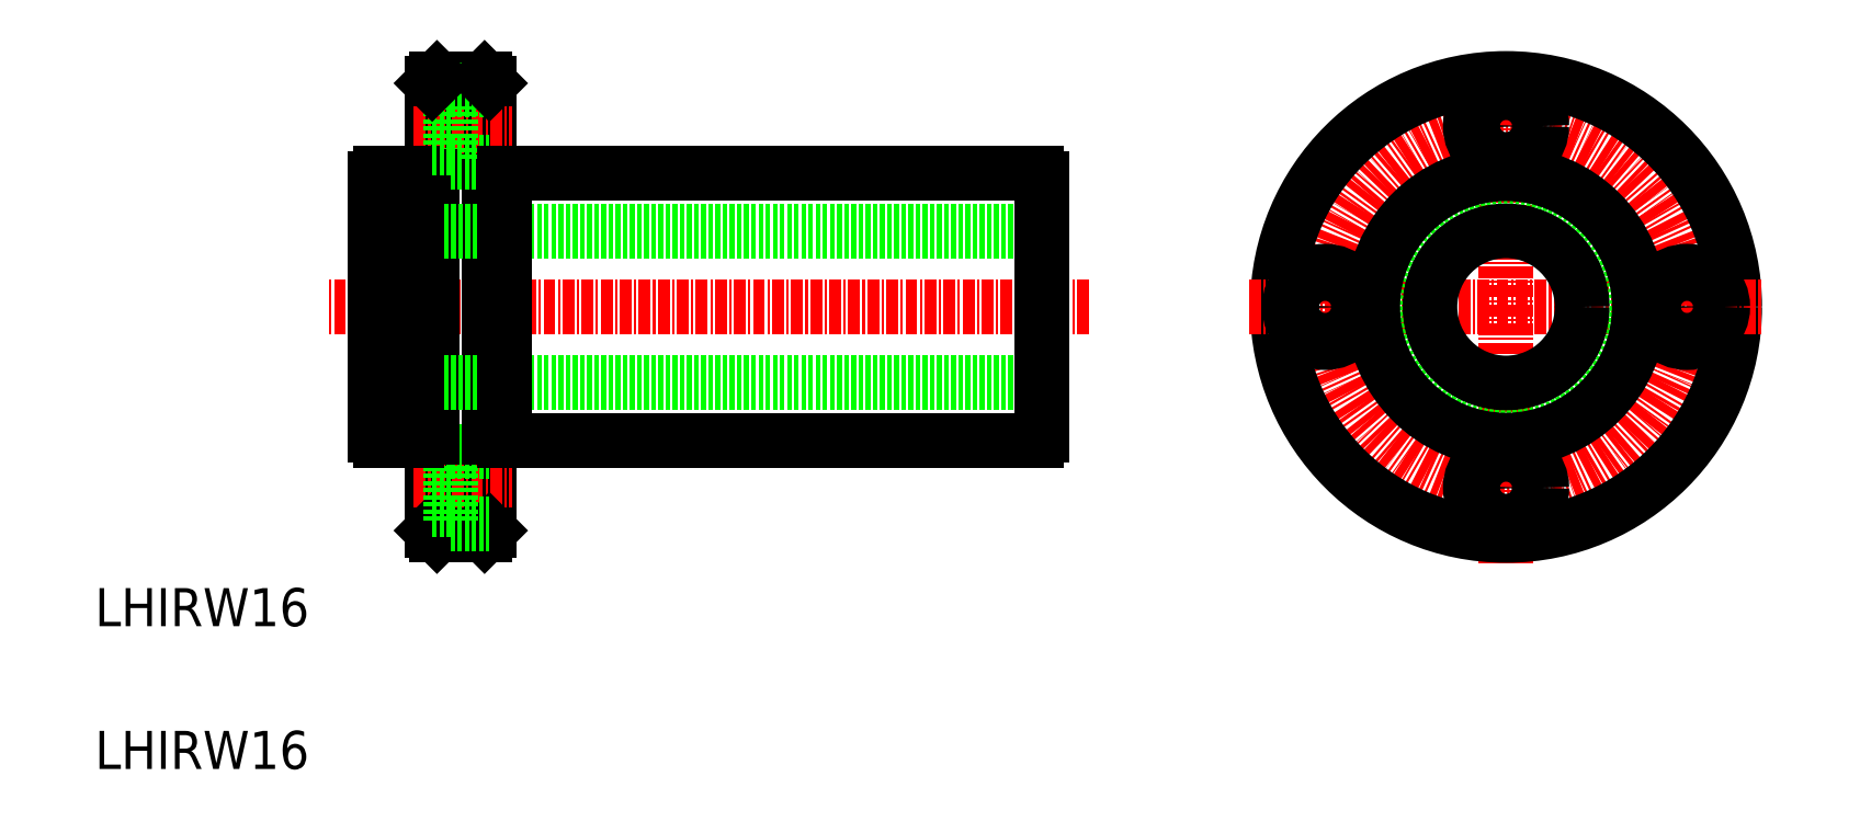
<metadata>
{"format":"dxf","ext":"dxf","renderer":"ezdxf+matplotlib","layout":"modelspace","background":"white","min_lineweight":24,"dpi":150}
</metadata>
<code>
0
SECTION
2
ENTITIES
0
LINE
8
CENTER
10
316.9
20
196.2
30
0
11
237.1
21
196.2
31
0
0
LINE
8
0
10
248
20
172.7
30
0
11
248
21
219.7
31
0
0
LINE
8
0
10
254
20
172.7
30
0
11
254
21
219.7
31
0
0
LINE
8
CENTER
10
246
20
177.2
30
0
11
256.3
21
177.2
31
0
0
TEXT
8
0
10
212.5
20
147.7
30
0
40
4
1
LHIRW16
0
TEXT
8
0
10
212.5
20
162.7
30
0
40
4
1
LHIRW16
0
LINE
8
0
10
253.5
20
172.2
30
0
11
254
21
172.7
31
0
0
LINE
8
0
10
248.5
20
172.2
30
0
11
248
21
172.7
31
0
0
LINE
8
0
10
248.5
20
172.2
30
0
11
253.5
21
172.2
31
0
0
LINE
8
0
10
249.9
20
181
30
0
11
249.9
21
173.5
31
0
0
LINE
8
0
10
249.9
20
173.5
30
0
11
254
21
173.5
31
0
0
LINE
8
0
10
248
20
175
30
0
11
249.9
21
175
31
0
0
LINE
8
0
10
249.9
20
181
30
0
11
254
21
181
31
0
0
LINE
8
0
10
248
20
179.5
30
0
11
249.9
21
179.5
31
0
0
LINE
8
0
10
312
20
204.2
30
0
11
242
21
204.2
31
0
0
LINE
8
0
10
312
20
188.2
30
0
11
242
21
188.2
31
0
0
LINE
8
0
10
254
20
210
30
0
11
255.6
21
210
31
0
0
LINE
8
CENTER
10
246
20
215.2
30
0
11
256.3
21
215.2
31
0
0
LINE
8
0
10
254
20
182.5
30
0
11
255.6
21
182.5
31
0
0
LINE
8
0
10
249.9
20
219
30
0
11
249.9
21
211.5
31
0
0
LINE
8
0
10
246.4
20
210.2
30
0
11
246.4
21
182.2
31
0
0
LINE
8
0
10
242
20
182.8
30
0
11
242
21
209.7
31
0
0
LINE
8
0
10
248
20
182.5
30
0
11
246.4
21
182.5
31
0
0
LINE
8
0
10
242.5
20
182.2
30
0
11
246.4
21
182.2
31
0
0
ARC
8
0
10
243.1
20
183.4
30
0
40
1.3
50
207.8
51
242.2
0
LINE
8
0
10
248
20
210
30
0
11
246.4
21
210
31
0
0
LINE
8
0
10
242.5
20
210.2
30
0
11
246.4
21
210.2
31
0
0
ARC
8
0
10
243.1
20
209.1
30
0
40
1.3
50
117.8
51
152.2
0
LINE
8
0
10
249.9
20
211.5
30
0
11
254
21
211.5
31
0
0
LINE
8
0
10
248
20
213
30
0
11
249.9
21
213
31
0
0
LINE
8
0
10
248.5
20
220.2
30
0
11
253.5
21
220.2
31
0
0
LINE
8
0
10
249.9
20
219
30
0
11
254
21
219
31
0
0
LINE
8
0
10
248
20
217.5
30
0
11
249.9
21
217.5
31
0
0
LINE
8
0
10
248.5
20
220.2
30
0
11
248
21
219.7
31
0
0
LINE
8
0
10
253.5
20
220.2
30
0
11
254
21
219.7
31
0
0
LINE
8
0
10
255.6
20
210.2
30
0
11
311.4
21
210.2
31
0
0
LINE
8
0
10
255.6
20
182.2
30
0
11
311.4
21
182.2
31
0
0
LINE
8
0
10
255.6
20
182.2
30
0
11
255.6
21
210.2
31
0
0
LINE
8
0
10
312
20
182.8
30
0
11
312
21
209.7
31
0
0
ARC
8
0
10
310.8
20
183.4
30
0
40
1.3
50
297.8
51
332.2
0
ARC
8
0
10
310.8
20
209.1
30
0
40
1.3
50
27.8
51
62.2
0
CIRCLE
8
CENTER
10
360.7
20
196.2
30
0
40
19
0
LINE
8
CENTER
10
360.7
20
169.2
30
0
11
360.7
21
223.2
31
0
0
CIRCLE
8
0
10
360.7
20
196.2
30
0
40
24
0
CIRCLE
8
0
10
360.7
20
177.2
30
0
40
3.75
0
CIRCLE
8
0
10
360.7
20
177.2
30
0
40
2.25
0
LINE
8
CENTER
10
333.7
20
196.2
30
0
11
387.7
21
196.2
31
0
0
CIRCLE
8
0
10
360.7
20
215.2
30
0
40
3.75
0
CIRCLE
8
0
10
360.7
20
215.2
30
0
40
2.25
0
CIRCLE
8
0
10
341.7
20
196.2
30
0
40
3.75
0
CIRCLE
8
0
10
341.7
20
196.2
30
0
40
2.25
0
CIRCLE
8
0
10
360.7
20
196.2
30
0
40
8
0
CIRCLE
8
0
10
360.7
20
196.2
30
0
40
13.75
0
CIRCLE
8
0
10
360.7
20
196.2
30
0
40
14
0
CIRCLE
8
0
10
379.7
20
196.2
30
0
40
3.75
0
CIRCLE
8
0
10
379.7
20
196.2
30
0
40
2.25
0
ENDSEC
0
EOF

</code>
